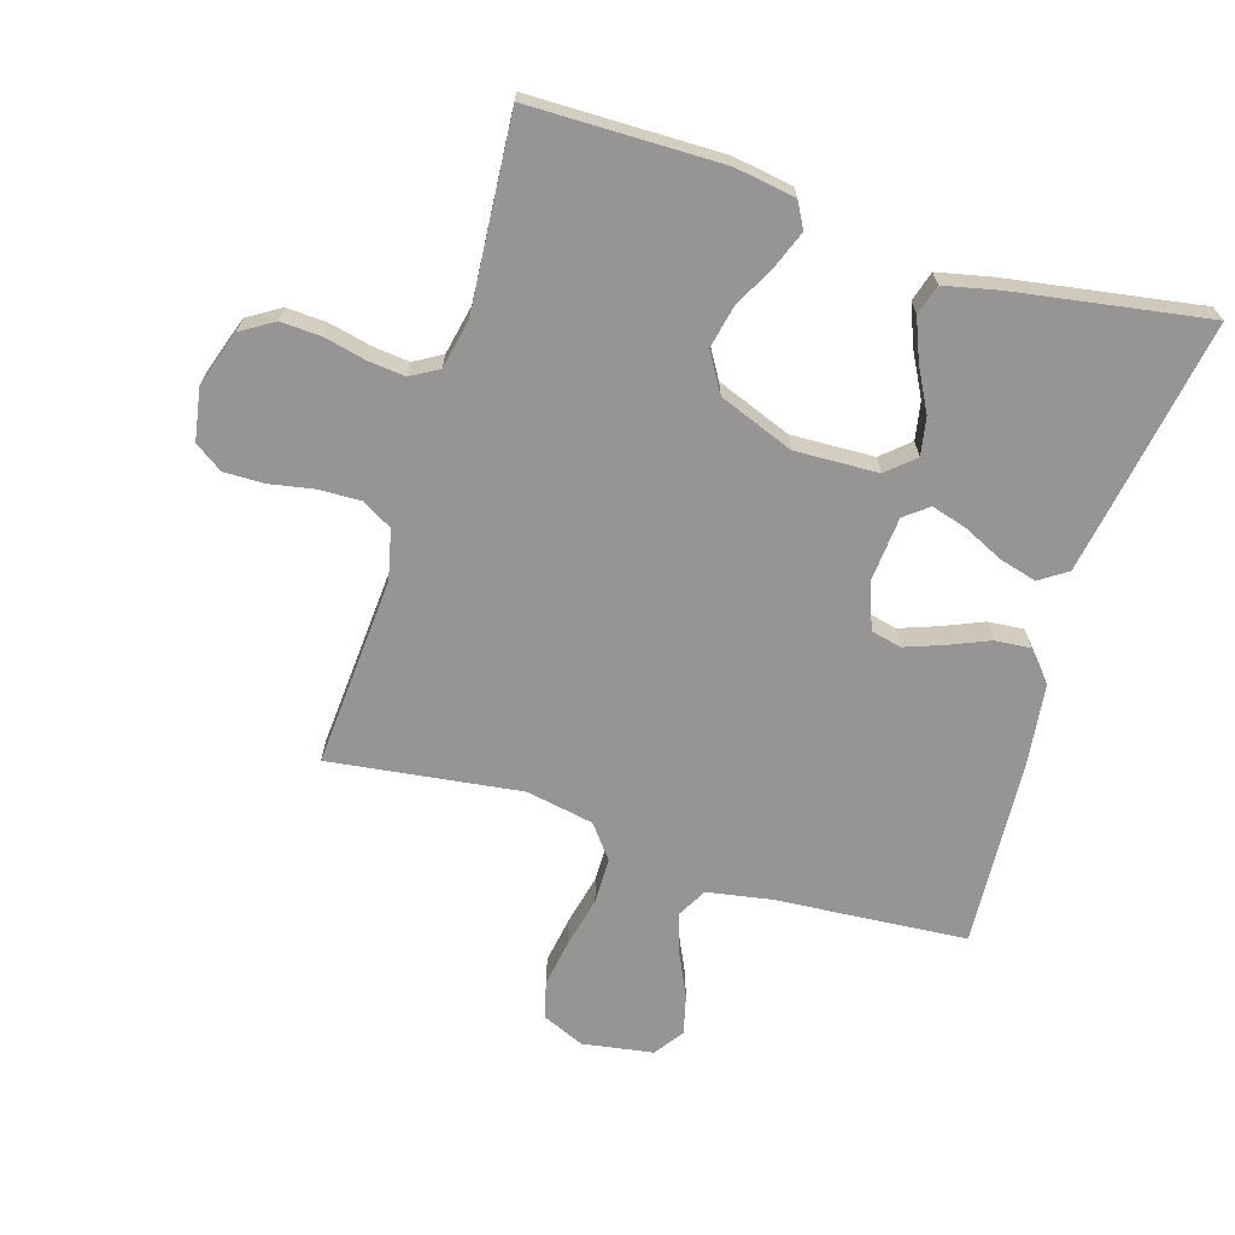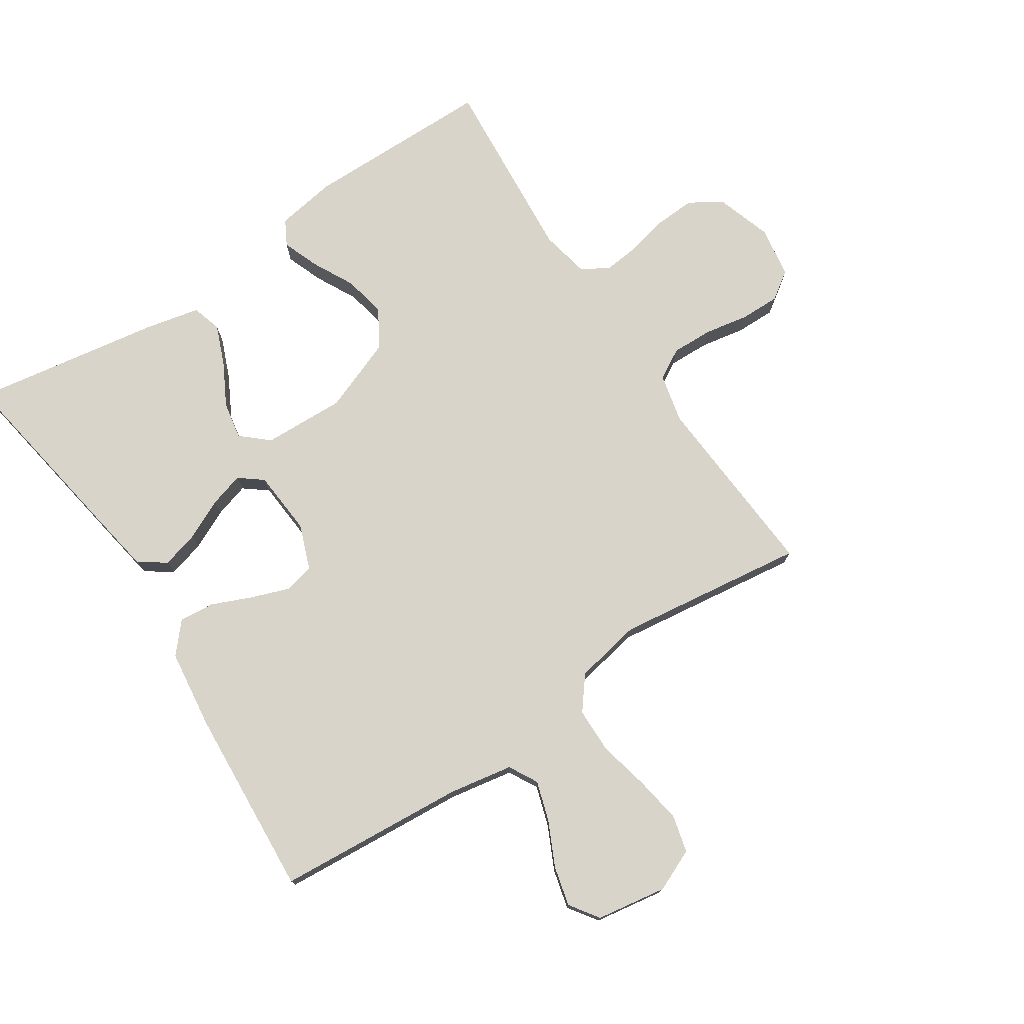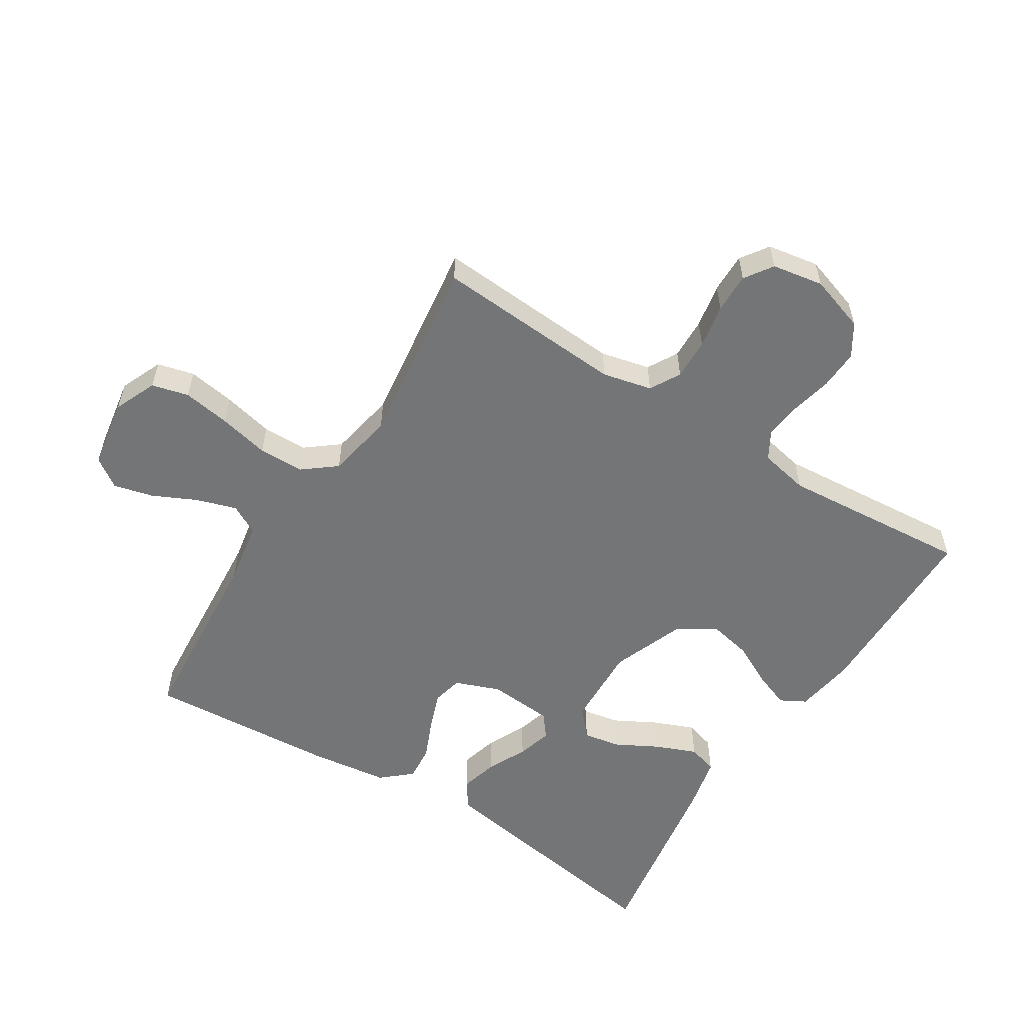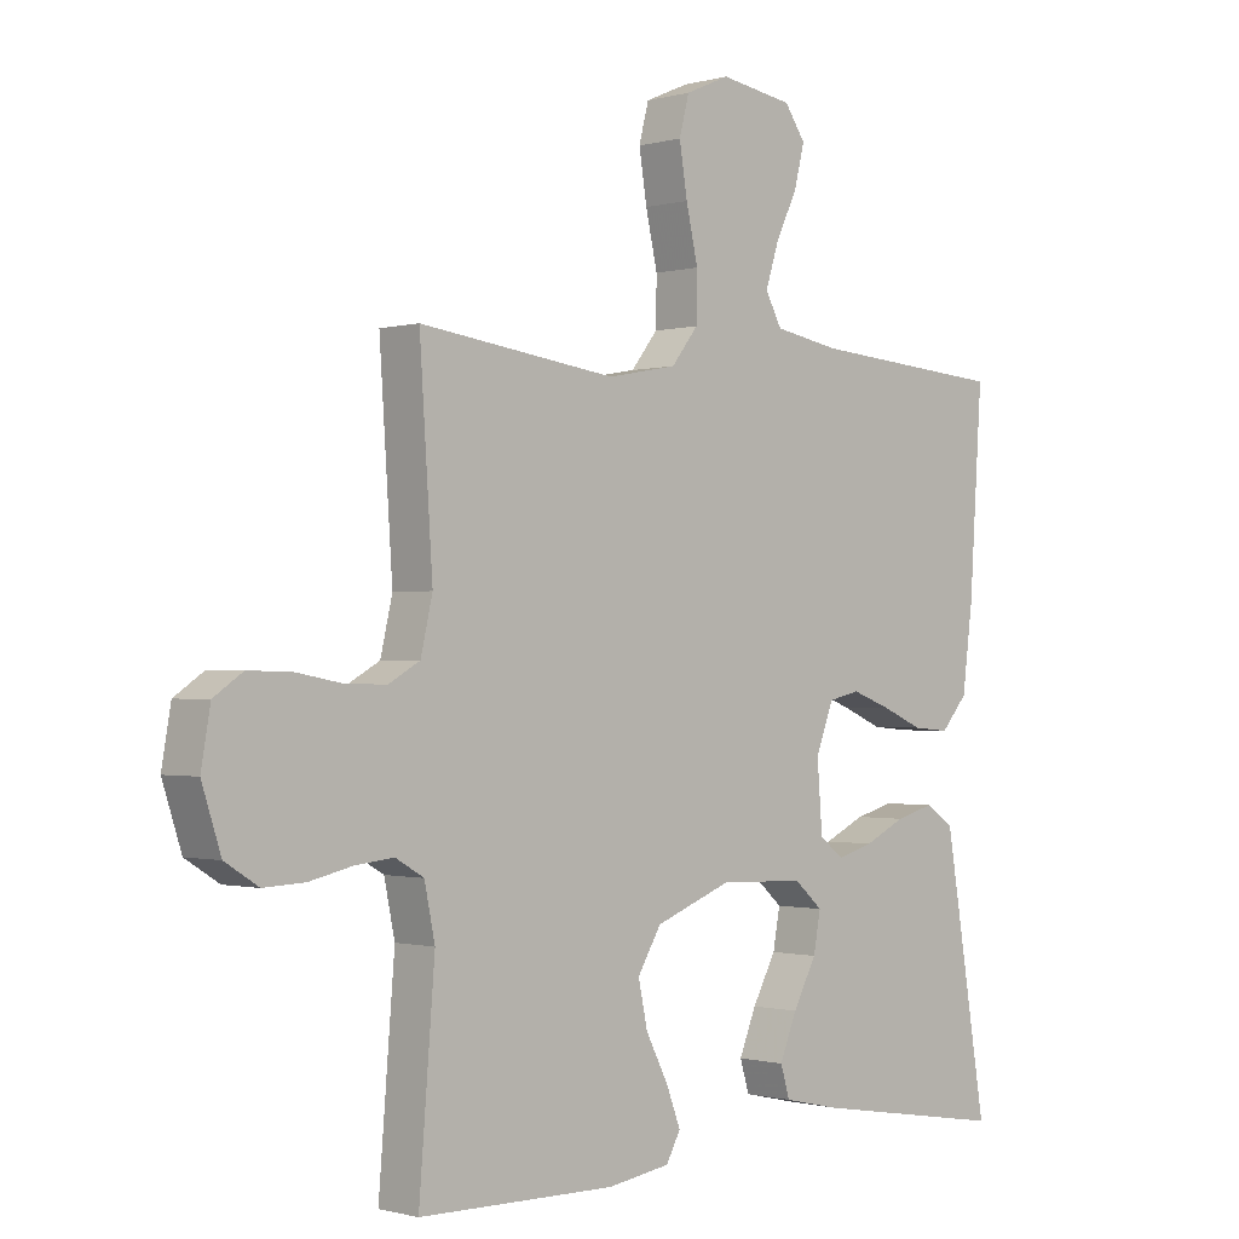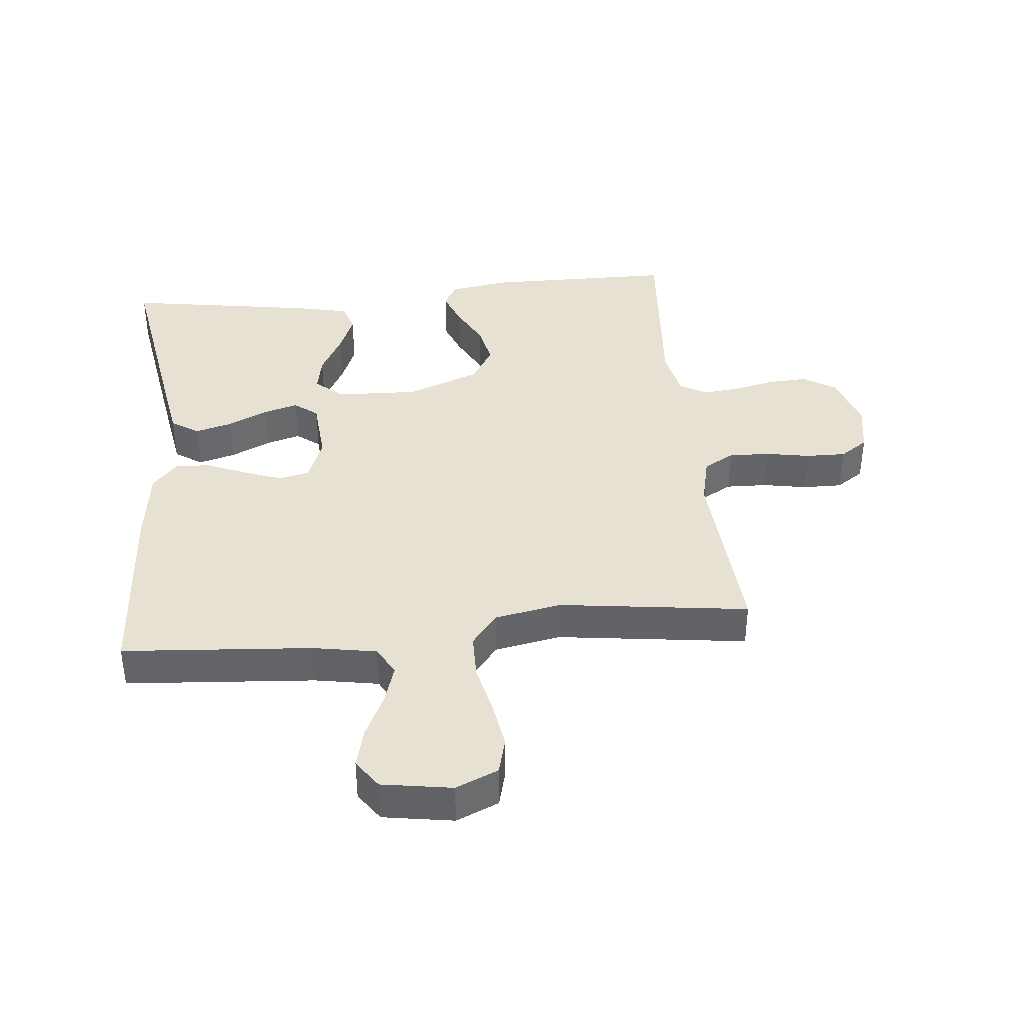
<metadata>
{"format":"obj","ext":"obj","renderer":"f3d","projection":"perspective","resolution":1024,"background":"white","views":[{"elev":-67.5,"azim":162.8,"up":"+Y"},{"elev":75.6,"azim":-33.5,"up":"+Y"},{"elev":-56.4,"azim":57.8,"up":"+Y"},{"elev":-0.8,"azim":135.5,"up":"+Z"},{"elev":38.9,"azim":-5.7,"up":"+Y"}]}
</metadata>
<code>
v -0.5 0.07 -0.5
v -0.451 0.07 -0.2
v -0.434 0.07 -0.099
v -0.391 0.07 -0.07
v -0.332 0.07 -0.086
v -0.269 0.07 -0.116
v -0.214 0.07 -0.132
v -0.177 0.07 -0.103
v -0.169 0.07 0
v -0.196 0.07 0.071
v -0.244 0.07 0.082
v -0.304 0.07 0.06
v -0.367 0.07 0.033
v -0.423 0.07 0.028
v -0.464 0.07 0.075
v -0.48 0.07 0.2
v -0.5 0.07 0.5
v -0.2 0.07 0.523
v -0.099 0.07 0.541
v -0.074 0.07 0.587
v -0.094 0.07 0.65
v -0.127 0.07 0.719
v -0.143 0.07 0.782
v -0.111 0.07 0.828
v 0 0.07 0.846
v 0.067 0.07 0.817
v 0.082 0.07 0.759
v 0.07 0.07 0.684
v 0.052 0.07 0.604
v 0.053 0.07 0.532
v 0.094 0.07 0.48
v 0.2 0.07 0.46
v 0.5 0.07 0.5
v 0.48 0.07 0.2
v 0.498 0.07 0.122
v 0.546 0.07 0.095
v 0.611 0.07 0.097
v 0.681 0.07 0.11
v 0.744 0.07 0.111
v 0.788 0.07 0.081
v 0.802 0.07 0
v 0.773 0.07 -0.089
v 0.722 0.07 -0.121
v 0.659 0.07 -0.118
v 0.593 0.07 -0.103
v 0.535 0.07 -0.097
v 0.492 0.07 -0.122
v 0.476 0.07 -0.2
v 0.5 0.07 -0.5
v 0.2 0.07 -0.503
v 0.105 0.07 -0.488
v 0.083 0.07 -0.448
v 0.105 0.07 -0.39
v 0.139 0.07 -0.324
v 0.153 0.07 -0.257
v 0.117 0.07 -0.197
v 0 0.07 -0.152
v -0.13 0.07 -0.157
v -0.173 0.07 -0.195
v -0.162 0.07 -0.254
v -0.126 0.07 -0.321
v -0.1 0.07 -0.385
v -0.114 0.07 -0.432
v -0.2 0.07 -0.451
v -0.5 0 -0.5
v -0.451 0 -0.2
v -0.434 0 -0.099
v -0.391 0 -0.07
v -0.332 0 -0.086
v -0.269 0 -0.116
v -0.214 0 -0.132
v -0.177 0 -0.103
v -0.169 0 0
v -0.196 0 0.071
v -0.244 0 0.082
v -0.304 0 0.06
v -0.367 0 0.033
v -0.423 0 0.028
v -0.464 0 0.075
v -0.48 0 0.2
v -0.5 0 0.5
v -0.2 0 0.523
v -0.099 0 0.541
v -0.074 0 0.587
v -0.094 0 0.65
v -0.127 0 0.719
v -0.143 0 0.782
v -0.111 0 0.828
v 0 0 0.846
v 0.067 0 0.817
v 0.082 0 0.759
v 0.07 0 0.684
v 0.052 0 0.604
v 0.053 0 0.532
v 0.094 0 0.48
v 0.2 0 0.46
v 0.5 0 0.5
v 0.48 0 0.2
v 0.498 0 0.122
v 0.546 0 0.095
v 0.611 0 0.097
v 0.681 0 0.11
v 0.744 0 0.111
v 0.788 0 0.081
v 0.802 0 0
v 0.773 0 -0.089
v 0.722 0 -0.121
v 0.659 0 -0.118
v 0.593 0 -0.103
v 0.535 0 -0.097
v 0.492 0 -0.122
v 0.476 0 -0.2
v 0.5 0 -0.5
v 0.2 0 -0.503
v 0.105 0 -0.488
v 0.083 0 -0.448
v 0.105 0 -0.39
v 0.139 0 -0.324
v 0.153 0 -0.257
v 0.117 0 -0.197
v 0 0 -0.152
v -0.13 0 -0.157
v -0.173 0 -0.195
v -0.162 0 -0.254
v -0.126 0 -0.321
v -0.1 0 -0.385
v -0.114 0 -0.432
v -0.2 0 -0.451
f 4 5 6
f 3 4 6
f 2 3 6
f 1 2 6
f 64 1 6
f 63 64 6
f 62 63 6
f 61 62 6
f 60 61 6
f 59 60 6 7
f 58 59 7 8
f 57 58 8 9
f 56 57 9 10
f 52 53 54
f 51 52 54
f 50 51 54
f 49 50 54
f 48 49 54
f 47 48 54 55
f 46 47 55 56
f 43 44 45
f 42 43 45
f 41 42 45
f 40 41 45
f 39 40 45
f 38 39 45
f 37 38 45
f 36 37 45 46
f 46 56 10
f 36 46 10
f 35 36 10
f 32 33 34
f 35 10 11
f 34 35 11
f 32 34 11
f 31 32 11
f 27 28 29
f 26 27 29
f 25 26 29
f 24 25 29
f 23 24 29
f 22 23 29
f 21 22 29
f 20 21 29 30
f 31 11 12
f 30 31 12
f 20 30 12
f 19 20 12
f 16 17 18
f 16 18 19
f 15 16 19
f 14 15 19
f 13 14 19
f 12 13 19
f 70 69 68
f 70 68 67
f 70 67 66
f 70 66 65
f 70 65 128
f 70 128 127
f 70 127 126
f 70 126 125
f 70 125 124
f 71 70 124 123
f 72 71 123 122
f 73 72 122 121
f 74 73 121 120
f 118 117 116
f 118 116 115
f 118 115 114
f 118 114 113
f 118 113 112
f 119 118 112 111
f 120 119 111 110
f 109 108 107
f 109 107 106
f 109 106 105
f 109 105 104
f 109 104 103
f 109 103 102
f 109 102 101
f 110 109 101 100
f 74 120 110
f 74 110 100
f 74 100 99
f 98 97 96
f 75 74 99
f 75 99 98
f 75 98 96
f 75 96 95
f 93 92 91
f 93 91 90
f 93 90 89
f 93 89 88
f 93 88 87
f 93 87 86
f 93 86 85
f 94 93 85 84
f 76 75 95
f 76 95 94
f 76 94 84
f 76 84 83
f 82 81 80
f 83 82 80
f 83 80 79
f 83 79 78
f 83 78 77
f 83 77 76
f 1 65 66 2
f 2 66 67 3
f 3 67 68 4
f 4 68 69 5
f 5 69 70 6
f 6 70 71 7
f 7 71 72 8
f 8 72 73 9
f 9 73 74 10
f 10 74 75 11
f 11 75 76 12
f 12 76 77 13
f 13 77 78 14
f 14 78 79 15
f 15 79 80 16
f 16 80 81 17
f 17 81 82 18
f 18 82 83 19
f 19 83 84 20
f 20 84 85 21
f 21 85 86 22
f 22 86 87 23
f 23 87 88 24
f 24 88 89 25
f 25 89 90 26
f 26 90 91 27
f 27 91 92 28
f 28 92 93 29
f 29 93 94 30
f 30 94 95 31
f 31 95 96 32
f 32 96 97 33
f 33 97 98 34
f 34 98 99 35
f 35 99 100 36
f 36 100 101 37
f 37 101 102 38
f 38 102 103 39
f 39 103 104 40
f 40 104 105 41
f 41 105 106 42
f 42 106 107 43
f 43 107 108 44
f 44 108 109 45
f 45 109 110 46
f 46 110 111 47
f 47 111 112 48
f 48 112 113 49
f 49 113 114 50
f 50 114 115 51
f 51 115 116 52
f 52 116 117 53
f 53 117 118 54
f 54 118 119 55
f 55 119 120 56
f 56 120 121 57
f 57 121 122 58
f 58 122 123 59
f 59 123 124 60
f 60 124 125 61
f 61 125 126 62
f 62 126 127 63
f 63 127 128 64
f 64 128 65 1

</code>
